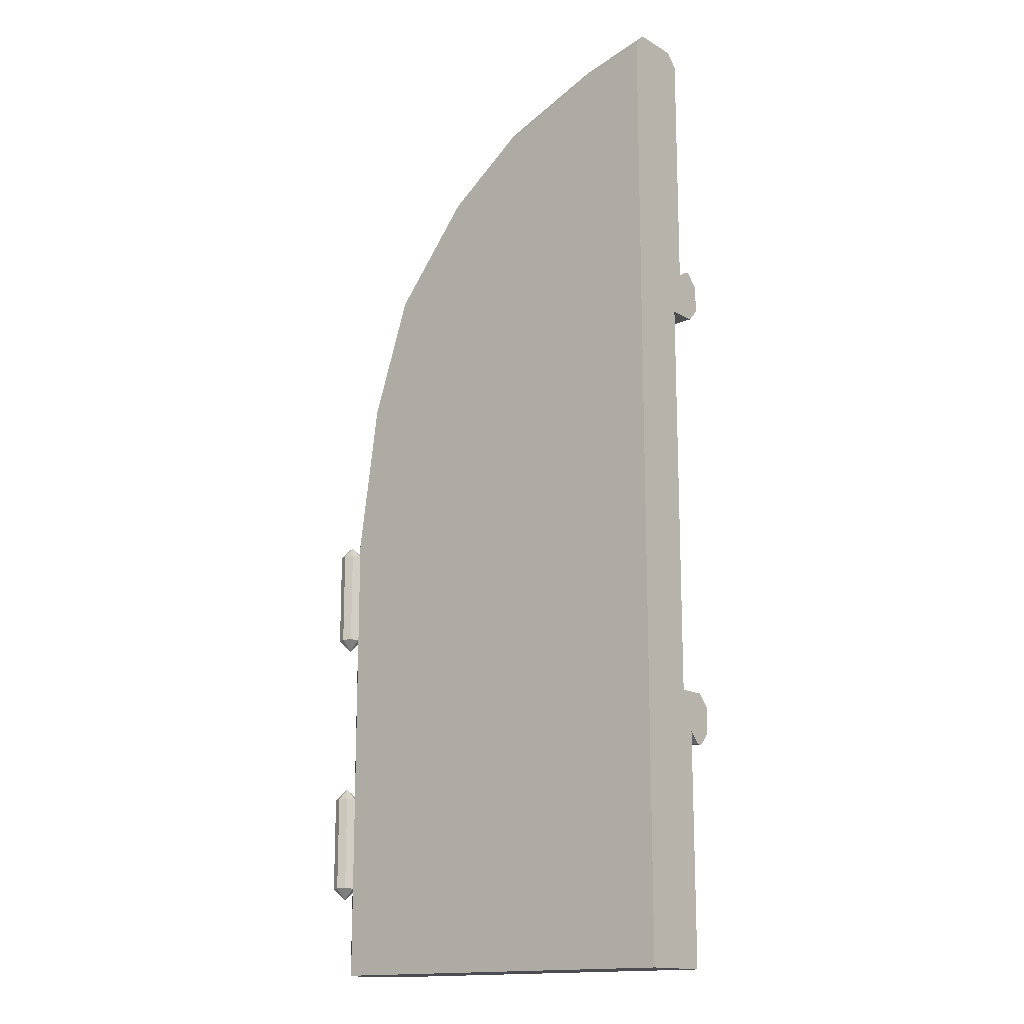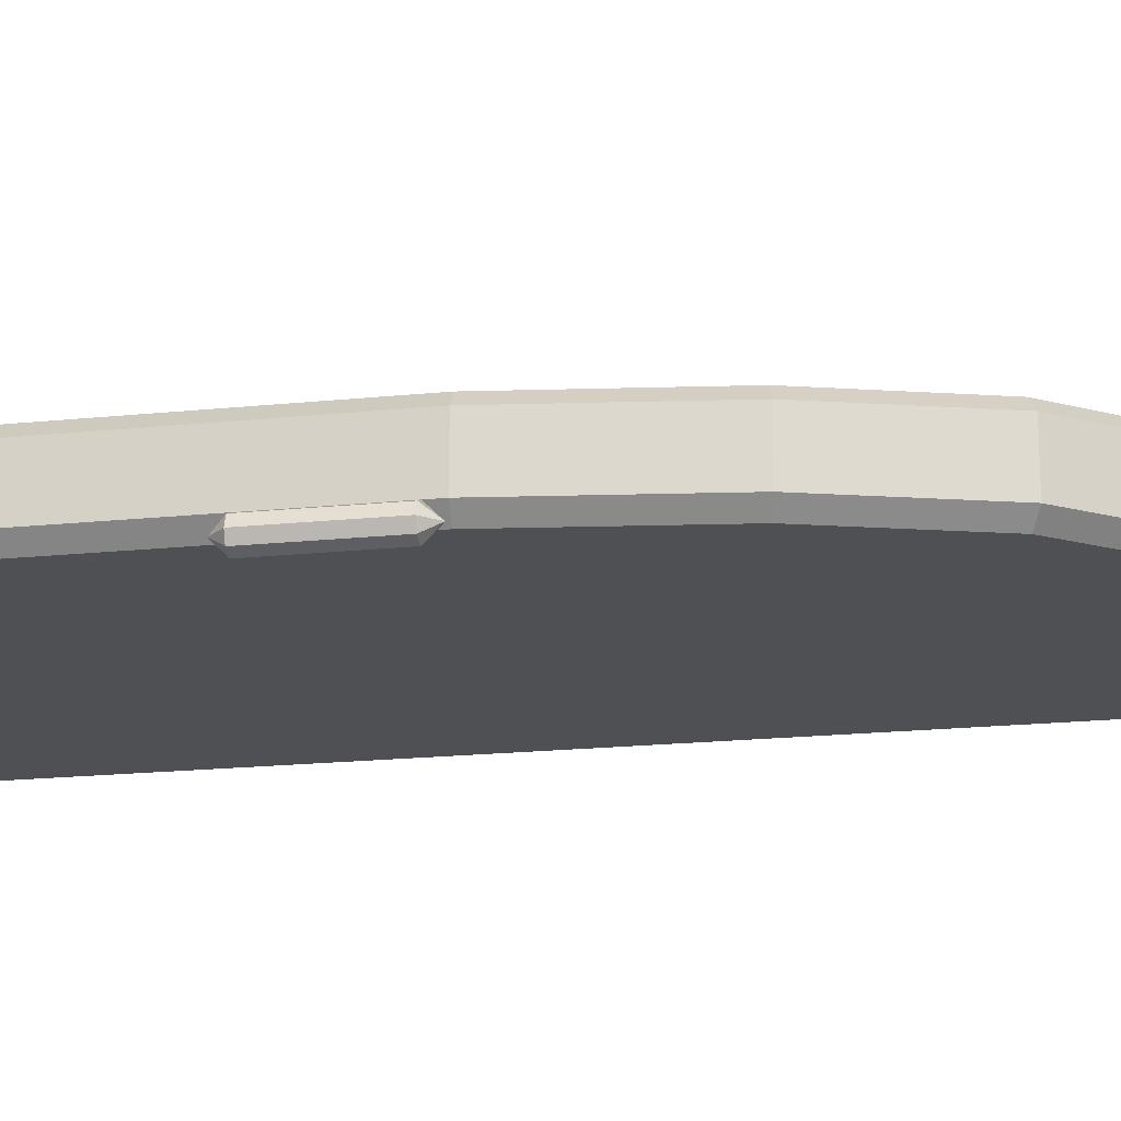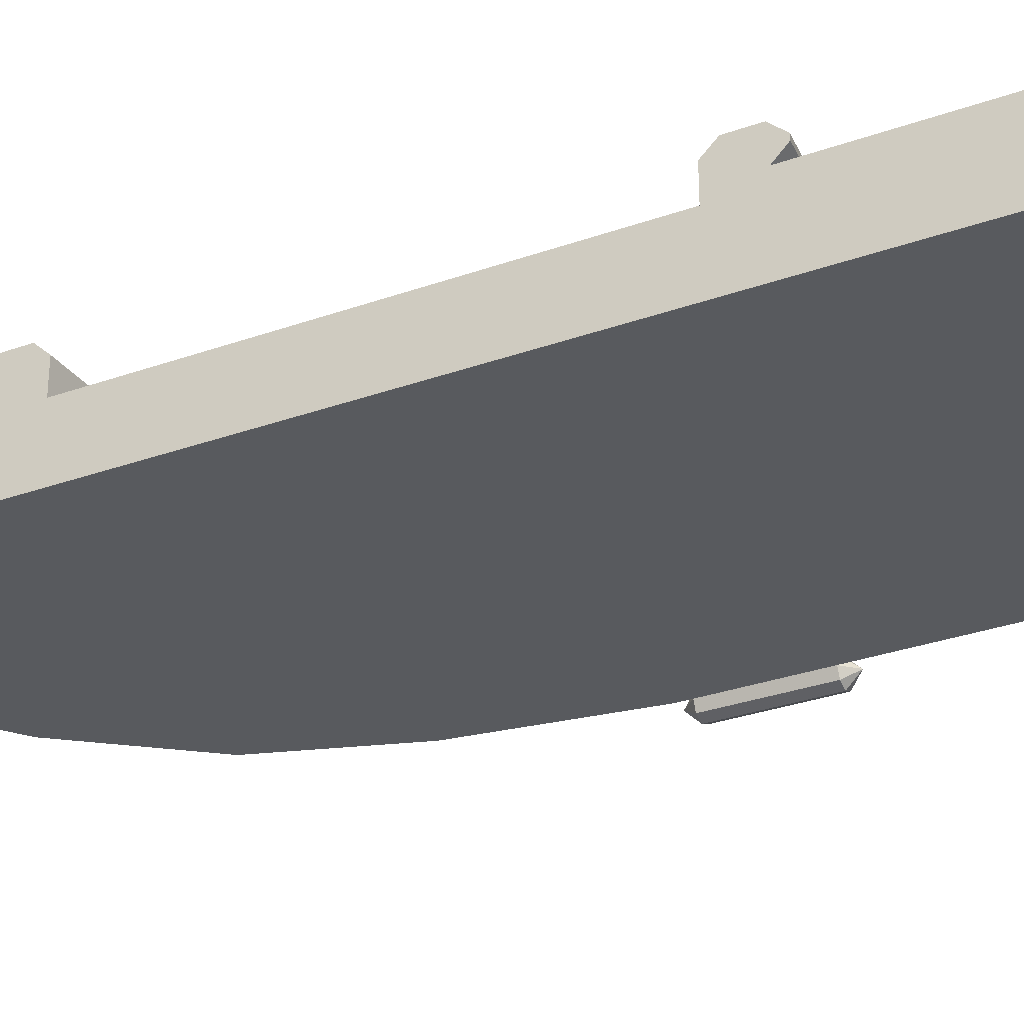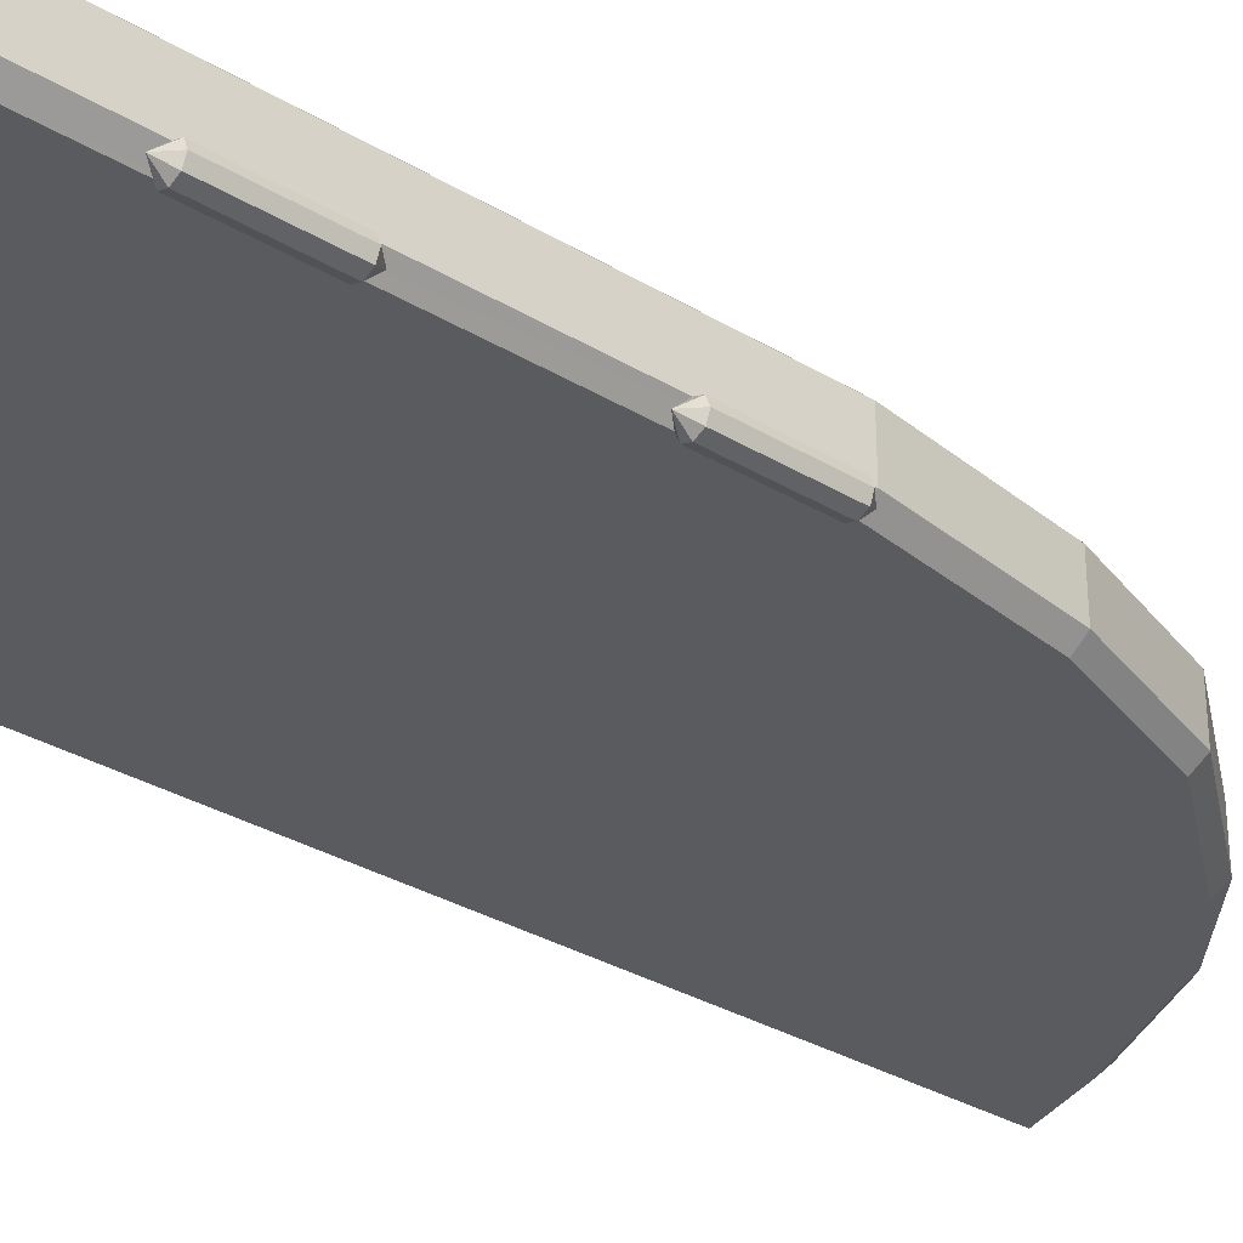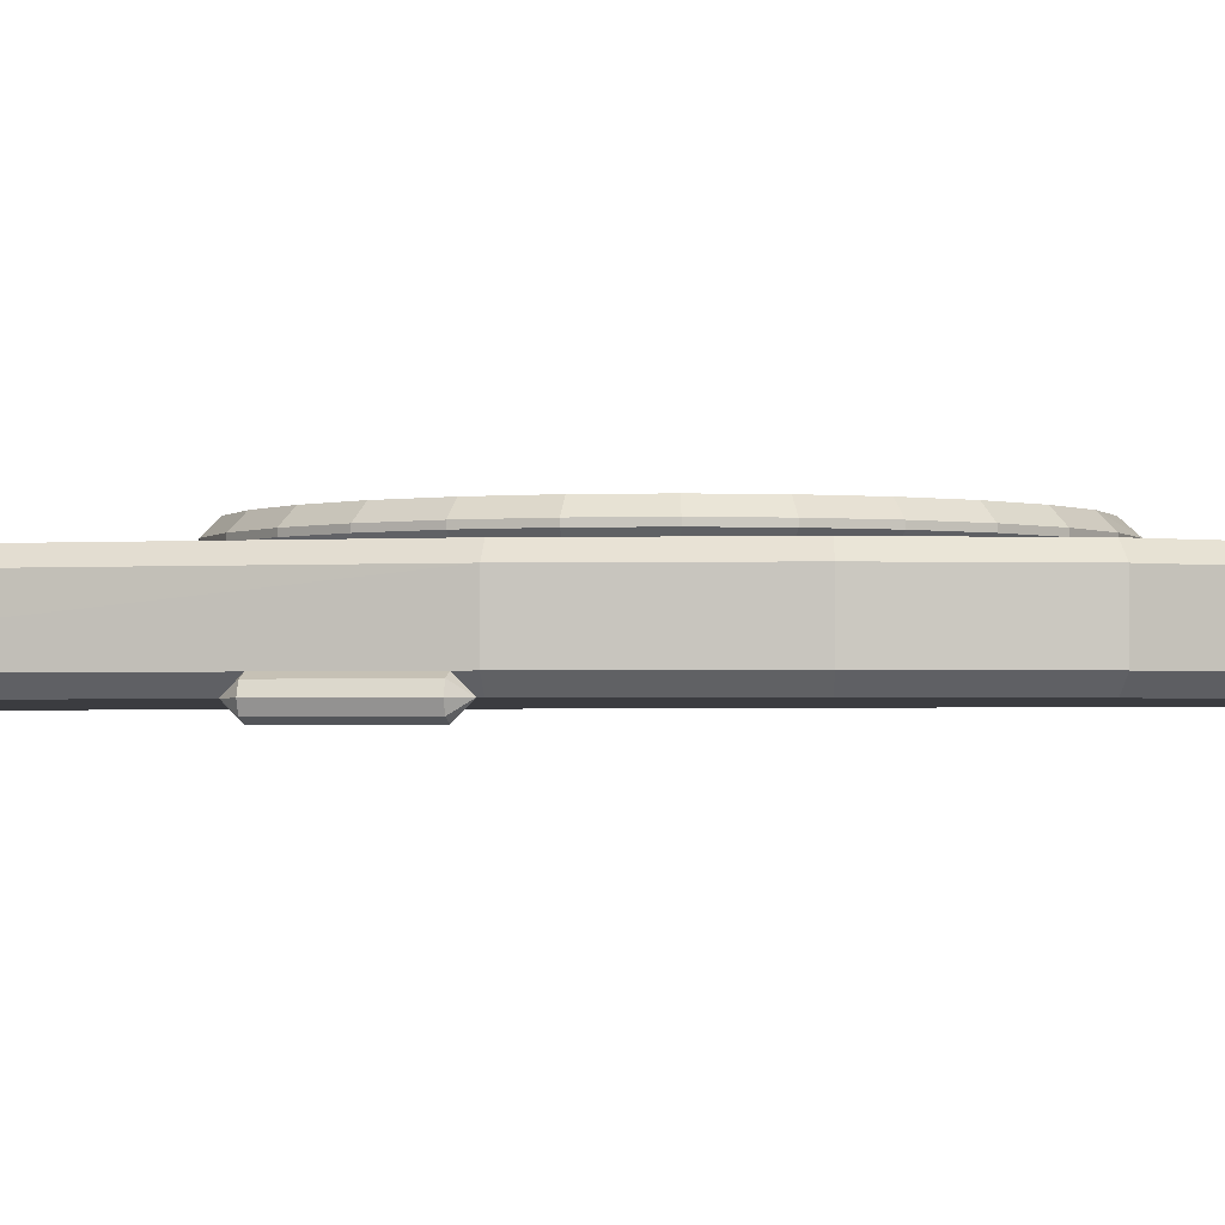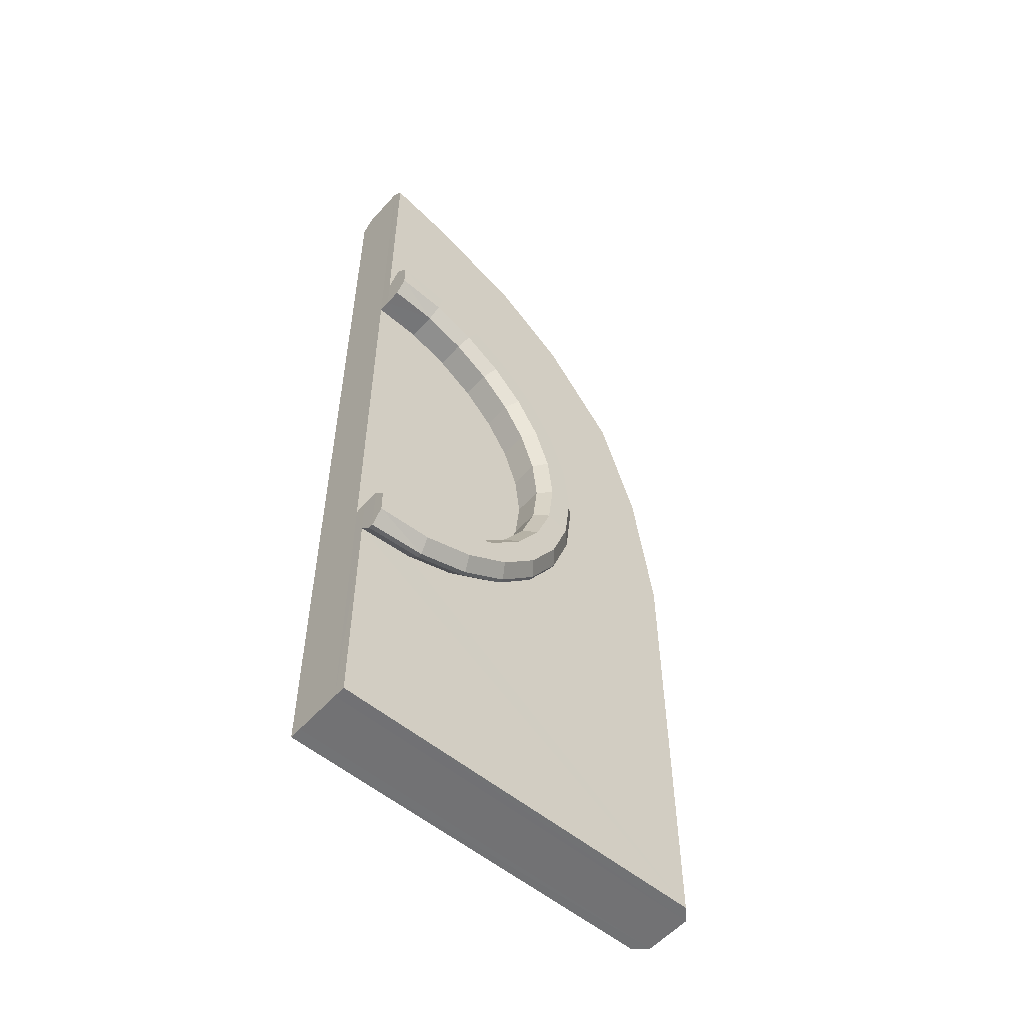
<metadata>
{"format":"obj","ext":"obj","renderer":"f3d","projection":"perspective","resolution":1024,"background":"white","views":[{"elev":-15.5,"azim":-140.6,"up":"+Y"},{"elev":-18.7,"azim":101.3,"up":"+Z"},{"elev":-30.5,"azim":-62.6,"up":"+Z"},{"elev":-32.5,"azim":50.1,"up":"+Z"},{"elev":-2.0,"azim":102.7,"up":"+Z"},{"elev":-55.6,"azim":-41.0,"up":"+Y"}]}
</metadata>
<code>
o EVT_MAINHALL_DOOR_RIGHT_01
v -1.7 -1.152 0.3
v -0.09315 1.479 0.04999
v -1.7 2.939 0.04999
v 0.000368 -1.152 0.04999
v -0.6105 2.431 0.04999
v -1.321 1.6 0.2504
v -0.9262 1.205 0.2504
v -1.028 1.365 0.2504
v -1.7 -1.152 -1e-05
v -0.2673 2.003 0.25
v -1.7 1.723 0.4204
v -0.989 1.397 0.4203
v -0.7888 0.8272 0.4203
v -1.7 2.939 0.25
v -0.7911 1.272 0.3
v -1.7 1.889 0.3704
v -1.036 1.655 0.37
v -0.7459 0.3605 0.37
v -0.6882 0.8262 0.3
v -0.666 1.07 0.37
v 0.000368 -1.152 0.25
v 1e-05 -0.3203 -1e-05
v 0.05001 -0.7703 -1e-05
v 1e-05 -0.3703 0.04999
v 1e-05 -0.3703 -0.05001
v 1e-05 -0.8203 -1e-05
v 1e-05 0.8203 -1e-05
v 0.05001 0.3703 -1e-05
v 1e-05 0.7703 0.04999
v 1e-05 0.7703 -0.05001
v 1e-05 0.3203 -1e-05
v -0.3123 1.978 -1e-05
v -0.9479 2.685 0.25
v -1.699 1.671 0.2505
v -1.7 -0.2345 0.37
v -1.13 0.1166 0.4203
v -1.699 -0.01663 0.2504
v -1.7 -0.06897 0.4204
v -1.028 0.2892 0.2504
v -1.7 1.839 0.3
v -1.7 -0.1842 0.3004
v -0.1417 1.468 0.3
v 1e-05 0.8272 0.04999
v -1.067 0.03815 0.3
v -1.036 -0.001089 0.35
v -0.8388 0.8272 0.2504
v -0.973 2.64 -1e-05
v -1.067 1.616 0.3
v -1.321 0.05426 0.2504
v -1.321 1.6 0.3703
v -1.456 -0.2065 0.37
v -1.299 1.645 0.4203
v -1.7 -0.01655 0.3704
v -0.8814 0.4269 0.4203
v -1.321 0.05426 0.3703
v -1.028 0.2892 0.3703
v -0.9106 1.46 0.42
v -0.8713 1.491 0.35
v -1.233 1.781 0.35
v -1.255 1.736 0.42
v -1.456 1.861 0.35
v -0.715 0.5955 0.42
v -0.7911 0.3826 0.3
v -0.862 0.6298 0.3703
v -0.03535 -0.7703 -0.03537
v -0.03535 0.3703 -0.03537
v -0.6101 2.431 0.25
v -1.255 -0.08131 0.42
v -0.666 0.584 0.35
v -0.9106 0.1948 0.42
v 0.03537 -0.7703 -0.03537
v 0.03537 0.3703 -0.03537
v -0.862 1.025 0.3703
v -0.8616 0.6298 0.2504
v -1.7 1.671 0.3704
v -0.715 1.059 0.42
v -1.7 2.886 0.000439
v -1.7 2.886 0.3004
v -0.3119 1.978 0.3
v -0.9726 2.641 0.3
v -0.2677 2.002 0.04999
v -0.142 1.467 -1e-05
v 0.000368 0.8275 0.25
v -0.04963 -1.152 0.3
v -0.9482 2.684 0.04999
v -0.04999 -1.152 -1e-05
v -0.7459 1.294 0.37
v -1.7 1.833 0.4204
v -1.7 -0.1784 0.4204
v -0.04999 -0.3703 -1e-05
v -0.04999 -0.7703 -1e-05
v -0.04999 0.7703 -1e-05
v -0.04999 0.3703 -1e-05
v 0.05001 -0.3703 -1e-05
v 0.05001 0.7703 -1e-05
v -0.6379 0.8272 0.35
v -1.499 1.664 0.3703
v -1.162 1.499 0.3703
v -0.7459 0.3605 0.35
v -0.8713 0.1634 0.35
v 1e-05 -0.7703 0.04999
v 1e-05 0.3703 0.04999
v -0.9266 1.205 0.3703
v 0.03537 -0.3703 -0.03537
v 0.03537 0.7703 -0.03537
v -0.03535 -0.3703 -0.03537
v -0.03535 0.7703 -0.03537
v 1e-05 -0.7703 -0.05001
v 1e-05 0.3703 -0.05001
v 0.03537 -0.3703 0.03535
v 0.03537 -0.7703 0.03535
v 0.03537 0.7703 0.03535
v 0.03537 0.3703 0.03535
v -0.03535 -0.3703 0.03535
v -0.03535 -0.7703 0.03535
v -0.03535 0.7703 0.03535
v -0.03535 0.3703 0.03535
v -1.456 1.861 0.37
v -0.666 0.584 0.37
v -1.233 1.781 0.37
v -1.499 -0.009429 0.3703
v -1.468 1.812 0.3
v -1.468 -0.1575 0.3
v -0.666 1.07 0.35
v -0.09279 1.479 0.25
v -1.499 -0.009429 0.2504
v -1.499 1.664 0.2504
v -1.49 -0.05902 0.4203
v -1.233 -0.1265 0.37
v -0.8713 0.1634 0.37
v -0.6452 2.395 0.3
v -0.6455 2.395 -1e-05
v -0.6379 0.8272 0.37
v -1.392 2.862 0.25
v -0.8129 1.036 0.4203
v -1.393 2.862 0.04999
v -1.7 1.889 0.35
v -1.456 -0.2065 0.35
v -1.7 -0.2345 0.35
v -0.7459 1.294 0.35
v -1.233 -0.1265 0.35
v -0.8713 1.491 0.37
v -1.036 1.655 0.35
v -1.036 -0.001089 0.37
v -0.8392 0.8272 0.3703
v -0.8616 1.025 0.2504
v -0.9262 0.449 0.2504
v -0.9266 0.449 0.3703
v -1.028 1.365 0.3703
v -1.162 0.1559 0.3703
v -1.161 1.499 0.2504
v -1.161 0.1559 0.2504
v -1.49 1.713 0.4203
v -1.468 1.812 0.42
v -1.468 -0.1575 0.42
v -0.04963 0.8239 0.3
v -0.04999 0.8236 -1e-05
v -0.6882 0.8272 0.42
v -0.715 1.059 0.3
v -0.715 0.5955 0.3
v -0.7911 1.272 0.42
v -0.7911 0.3826 0.42
v -1.255 1.736 0.3
v -1.255 -0.08131 0.3
v -0.8129 0.6183 0.4203
v -0.9106 0.1948 0.3
v -0.9106 1.46 0.3
v -1.067 0.03815 0.42
v -1.067 1.616 0.42
v -1.299 0.009069 0.4203
v -0.8814 1.228 0.4203
v -0.989 0.2578 0.4203
v -1.13 1.538 0.4203
v -1.408 2.814 -1e-05
v -1.408 2.815 0.3
v -1.7 0.8269 -1e-05
v -1.7 1.671 0.3004
v -1.7 -1.152 0.25
v -1.7 0.8272 0.04999
v -1.7 -0.0167 0.3004
v -1.7 -1.152 0.04999
v -1.699 0.8273 0.2505
f 114 101 24
f 110 23 94
f 25 65 106
f 94 71 104
f 111 23 110
f 71 108 104
f 116 102 29
f 112 28 95
f 30 66 107
f 95 72 105
f 113 28 112
f 72 109 105
f 65 91 106
f 71 26 108
f 66 93 107
f 72 31 109
f 23 26 71
f 23 71 94
f 28 31 72
f 28 72 95
f 24 22 114
f 106 22 25
f 65 26 91
f 115 101 114
f 29 27 116
f 107 27 30
f 66 31 93
f 117 102 116
f 104 22 94
f 94 22 110
f 105 27 95
f 95 27 112
f 115 26 101
f 111 26 23
f 117 31 102
f 113 31 28
f 104 108 25
f 25 22 104
f 105 109 30
f 30 27 105
f 106 91 90
f 90 22 106
f 107 93 92
f 92 27 107
f 108 26 65
f 108 65 25
f 109 31 66
f 109 66 30
f 24 111 110
f 110 22 24
f 101 26 111
f 101 111 24
f 29 113 112
f 112 27 29
f 102 31 113
f 102 113 29
f 90 115 114
f 114 22 90
f 91 26 115
f 91 115 90
f 92 117 116
f 116 27 92
f 93 31 117
f 93 117 92
f 47 176 174
f 157 86 176
f 164 123 84
f 82 176 32
f 122 80 175
f 156 63 84
f 163 79 122
f 178 181 21
f 79 131 122
f 19 79 159
f 19 160 156
f 4 21 181
f 32 176 132
f 84 41 1
f 15 79 167
f 63 166 84
f 42 79 19
f 84 1 21
f 86 4 9
f 40 122 175
f 123 41 84
f 131 80 122
f 132 176 47
f 156 42 19
f 157 176 82
f 159 79 15
f 160 63 156
f 48 79 163
f 44 164 84
f 166 44 84
f 167 79 48
f 174 176 77
f 78 40 175
f 9 176 86
f 178 21 1
f 181 9 4
f 98 50 151
f 153 11 97
f 50 98 52
f 74 147 64
f 73 103 146
f 171 135 161
f 154 88 153
f 11 153 88
f 163 122 61
f 76 161 135
f 13 165 158
f 64 148 165
f 124 96 19
f 19 159 124
f 140 124 159
f 75 137 177
f 177 97 75
f 68 168 170
f 121 55 126
f 170 128 68
f 180 139 53
f 152 49 150
f 148 64 147
f 177 137 40
f 137 61 122
f 41 139 180
f 141 138 123
f 123 164 141
f 160 19 96
f 168 68 144
f 99 100 166
f 146 46 73
f 15 167 58
f 126 180 121
f 6 151 50
f 97 177 127
f 138 139 41
f 89 155 38
f 52 173 60
f 173 52 98
f 38 53 89
f 128 170 121
f 54 172 162
f 62 158 165
f 55 121 170
f 55 150 49
f 172 54 56
f 150 55 36
f 87 142 161
f 118 16 154
f 142 87 58
f 59 143 48
f 143 59 17
f 17 120 169
f 60 169 120
f 169 60 173
f 61 59 163
f 120 118 60
f 119 133 62
f 162 62 54
f 166 63 99
f 165 13 64
f 64 145 74
f 51 129 155
f 155 89 51
f 69 99 63
f 62 162 119
f 130 18 70
f 18 119 162
f 135 171 73
f 145 64 13
f 46 74 145
f 75 97 11
f 11 16 75
f 161 76 87
f 158 62 133
f 87 20 140
f 20 87 76
f 88 154 16
f 88 16 11
f 35 51 89
f 89 53 35
f 133 119 96
f 96 69 160
f 97 50 153
f 50 97 6
f 8 7 149
f 103 149 7
f 18 130 99
f 99 69 18
f 100 99 130
f 100 45 44
f 149 103 12
f 103 73 171
f 118 120 61
f 61 137 118
f 119 18 69
f 69 96 119
f 59 61 120
f 120 17 59
f 121 53 128
f 53 121 180
f 122 40 137
f 41 123 138
f 124 140 20
f 96 124 133
f 49 126 55
f 127 6 97
f 128 38 155
f 38 128 53
f 129 51 141
f 129 144 68
f 45 100 144
f 144 129 45
f 20 133 124
f 133 20 158
f 135 13 76
f 13 135 145
f 16 118 137
f 16 137 75
f 51 35 138
f 138 141 51
f 139 138 35
f 35 53 139
f 140 58 87
f 58 140 15
f 141 45 129
f 45 141 164
f 17 142 143
f 142 17 57
f 58 143 142
f 143 58 167
f 130 144 100
f 144 130 168
f 73 145 135
f 145 73 46
f 7 146 103
f 147 39 148
f 148 56 54
f 56 148 39
f 98 149 173
f 149 98 8
f 56 150 172
f 150 56 152
f 151 8 98
f 39 152 56
f 153 52 154
f 52 153 50
f 154 60 118
f 60 154 52
f 68 155 129
f 155 68 128
f 76 158 20
f 158 76 13
f 159 15 140
f 63 160 69
f 57 161 142
f 161 57 171
f 162 70 18
f 70 162 172
f 48 163 59
f 164 44 45
f 165 54 62
f 54 165 148
f 44 166 100
f 167 48 143
f 70 168 130
f 168 70 36
f 169 57 17
f 57 169 12
f 36 170 168
f 170 36 55
f 12 171 57
f 171 12 103
f 172 36 70
f 36 172 150
f 173 12 169
f 12 173 149
f 34 127 177
f 180 126 37
f 43 83 4
f 34 3 182
f 179 182 3
f 81 10 2
f 14 3 34
f 136 134 85
f 34 40 14
f 21 4 83
f 10 81 67
f 33 85 134
f 5 67 81
f 37 179 178
f 178 41 37
f 83 43 125
f 10 67 79
f 2 125 43
f 157 43 86
f 132 5 32
f 85 33 5
f 67 5 33
f 131 79 67
f 3 77 179
f 174 136 47
f 14 40 78
f 175 80 134
f 79 42 10
f 33 134 80
f 67 33 131
f 32 81 82
f 81 32 5
f 2 82 81
f 43 157 2
f 156 84 83
f 83 125 156
f 21 83 84
f 5 132 85
f 85 47 136
f 4 86 43
f 125 2 10
f 125 10 42
f 80 131 33
f 47 85 132
f 134 136 14
f 134 14 175
f 3 14 136
f 136 174 3
f 42 156 125
f 82 2 157
f 77 3 174
f 78 175 14
f 181 178 179
f 177 40 34
f 1 41 178
f 176 179 77
f 179 176 181
f 37 41 180
f 9 181 176
f 182 179 37
f 6 182 151
f 8 182 7
f 127 34 182
f 147 74 182
f 146 182 46
f 49 152 182
f 46 182 74
f 126 49 182
f 127 182 6
f 7 182 146
f 39 147 182
f 151 182 8
f 152 39 182
f 37 126 182

</code>
